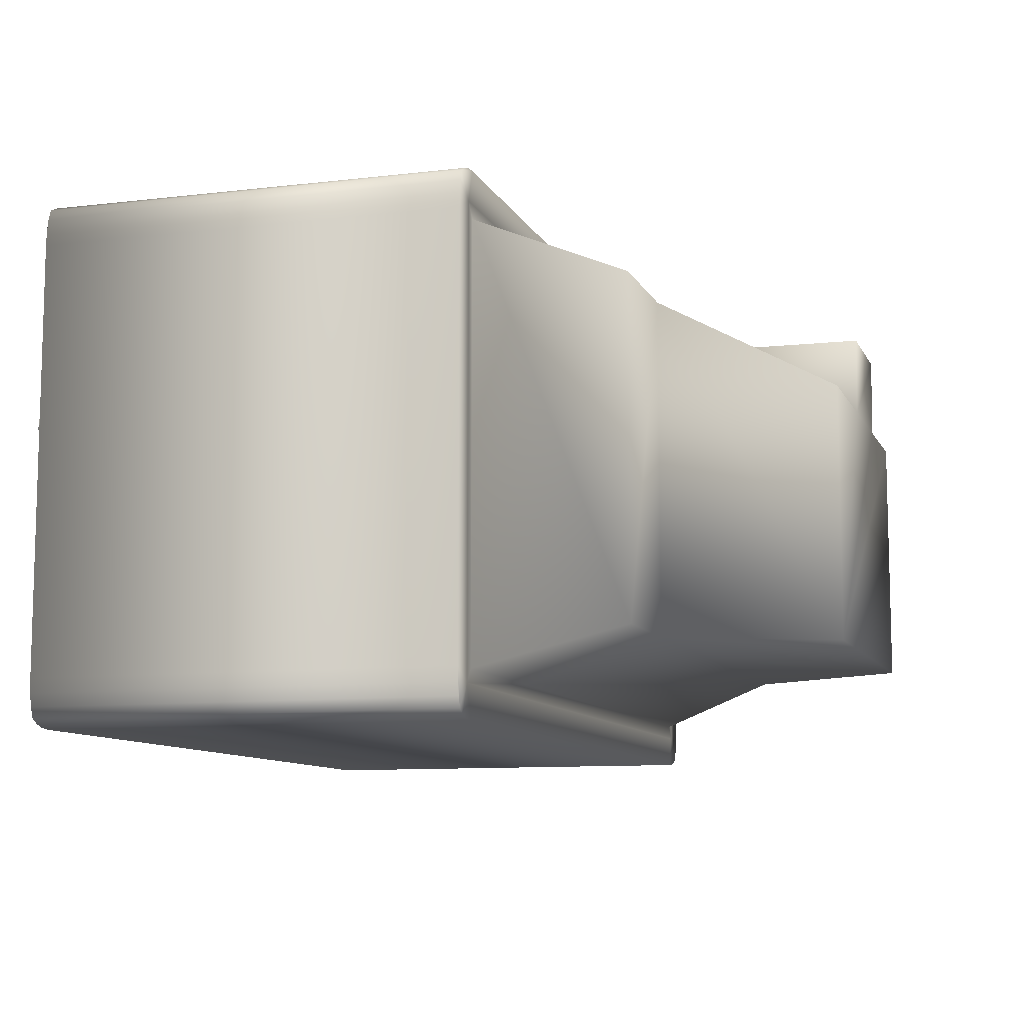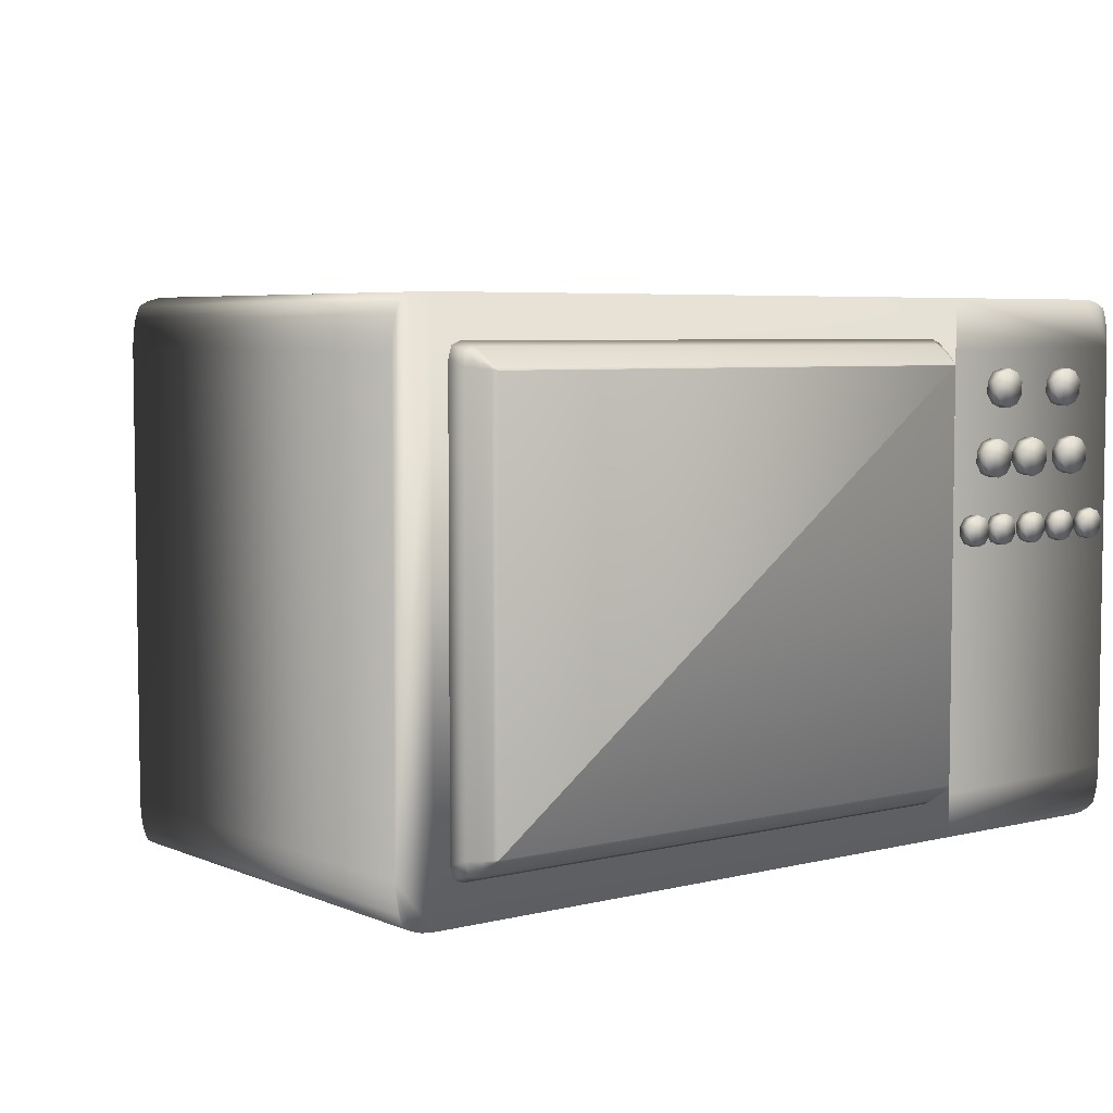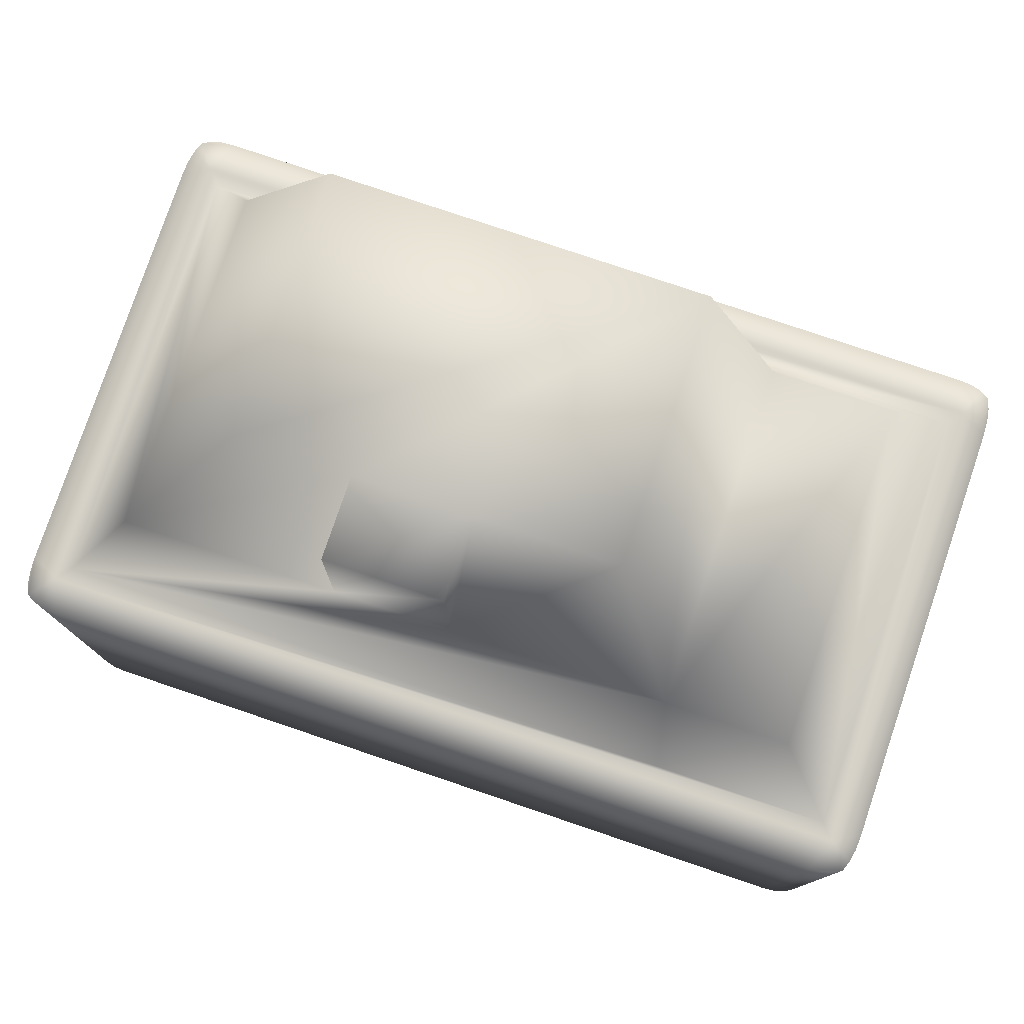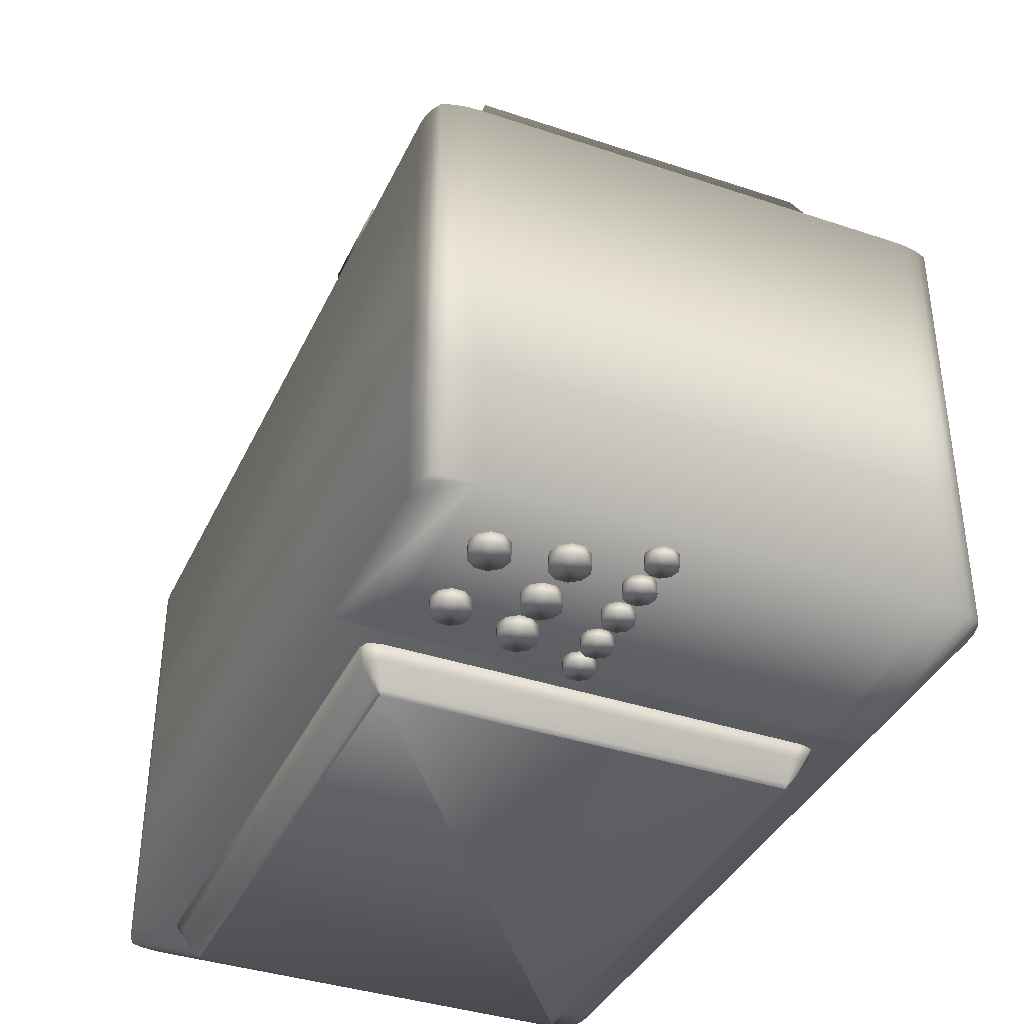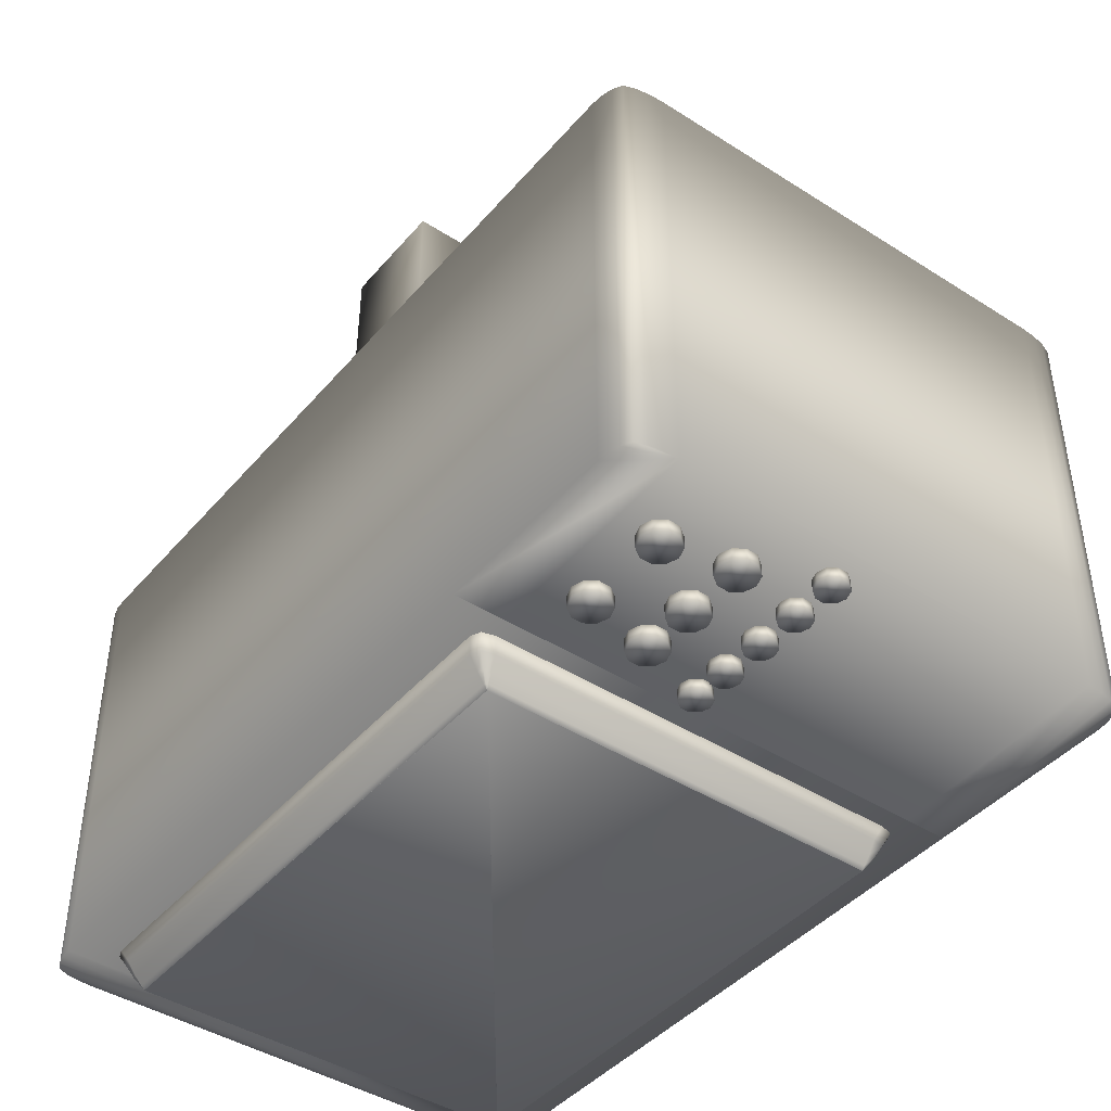
<metadata>
{"format":"obj","ext":"obj","renderer":"f3d","projection":"perspective","resolution":1024,"background":"white","views":[{"elev":-9.6,"azim":-72.8,"up":"+Y"},{"elev":5.3,"azim":142.2,"up":"+Y"},{"elev":78.4,"azim":-161.3,"up":"+Z"},{"elev":-38.0,"azim":-113.1,"up":"+Z"},{"elev":-43.1,"azim":-127.1,"up":"+Z"}]}
</metadata>
<code>
v  -42.69 0 18.75
v  -42.69 0 2.775
v  -35.9 0 2.775
v  -13.31 0 2.775
v  -13.31 0 18.75
v  -42.69 19.34 18.75
v  -13.31 19.34 18.75
v  -13.31 19.34 2.775
v  -35.9 19.34 2.775
v  -42.69 19.34 2.775
v  -40.21 3.398 23.74
v  -35.73 3.398 23.74
v  -35.73 15.94 23.74
v  -40.21 15.94 23.74
v  -11.89 1.734 18.75
v  -11.89 1.734 2.775
v  -11.89 17.6 2.775
v  -11.89 17.6 18.75
v  -11.92 1.192 2.775
v  -12.01 0.7206 2.775
v  -12.15 0.3208 2.775
v  -12.48 0.1426 2.775
v  -12.87 0.0356 2.775
v  -12.87 19.3 2.775
v  -12.48 19.19 2.775
v  -12.15 19.01 2.775
v  -12.01 18.61 2.775
v  -11.92 18.14 2.775
v  -44.12 1.734 2.775
v  -44.12 1.734 18.75
v  -44.12 17.6 18.75
v  -44.12 17.6 2.775
v  -44.12 9.588 2.775
v  -43.11 1.226 18.75
v  -12.9 1.226 18.75
v  -13.33 1.755 18.75
v  -36.3 1.755 18.75
v  -42.68 1.755 18.75
v  -12.9 18.11 18.75
v  -13.33 17.58 18.75
v  -43.11 18.11 18.75
v  -42.68 17.58 18.75
v  -36.3 17.58 18.75
v  -43.14 0.0356 2.775
v  -43.53 0.1426 2.775
v  -43.85 0.3208 2.775
v  -44 0.7206 2.775
v  -44.09 1.192 2.775
v  -35.9 1.57 2.775
v  -43.85 0.3208 18.75
v  -43.53 0.1426 18.75
v  -43.14 0.0356 18.75
v  -12.87 0.0356 18.75
v  -12.48 0.1426 18.75
v  -12.15 0.3208 18.75
v  -12.01 0.7206 18.75
v  -11.92 1.192 18.75
v  -11.92 18.14 18.75
v  -12.01 18.61 18.75
v  -12.15 19.01 18.75
v  -12.48 19.19 18.75
v  -12.87 19.3 18.75
v  -43.14 19.3 18.75
v  -43.53 19.19 18.75
v  -43.85 19.01 18.75
v  -44 18.61 18.75
v  -44.09 18.14 18.75
v  -44.09 1.192 18.75
v  -44 0.7206 18.75
v  -43.14 19.3 2.775
v  -43.53 19.19 2.775
v  -43.85 19.01 2.775
v  -44.09 18.14 2.775
v  -44 18.61 2.775
v  -35.9 17.51 2.775
v  -35.9 9.463 2.775
v  -15.71 15.94 23.74
v  -15.71 3.398 23.74
v  -27.83 15.94 23.74
v  -23.55 15.94 23.74
v  -32.87 3.398 29.93
v  -19.43 3.398 29.93
v  -19.43 12.98 29.93
v  -23.58 12.98 29.93
v  -27.79 12.98 29.93
v  -32.87 12.98 29.93
v  -27.79 15.92 29.96
v  -23.58 15.92 29.96
v  -34.38 17 1.366
v  -34.37 17 1.366
v  -34.37 17 1.366
v  -14.72 17 1.366
v  -14.71 17 1.366
v  -14.71 17 1.366
v  -14.71 2.262 1.366
v  -14.71 2.259 1.366
v  -14.72 2.257 1.366
v  -34.37 2.257 1.366
v  -34.37 2.259 1.366
v  -34.38 2.262 1.366
v  -34.75 17.93 2.864
v  -35.11 17.78 2.864
v  -35.23 17.32 2.864
v  -35.23 1.932 2.864
v  -35.11 1.479 2.864
v  -34.75 1.329 2.864
v  -14.34 1.329 2.864
v  -13.98 1.479 2.864
v  -13.86 1.932 2.864
v  -13.86 17.32 2.864
v  -13.98 17.78 2.864
v  -14.34 17.93 2.864
v  -34.92 17.11 2.32
v  -34.92 2.149 2.32
v  -34.46 1.563 2.32
v  -14.63 1.563 2.32
v  -14.16 2.149 2.32
v  -14.16 17.11 2.32
v  -14.63 17.69 2.32
v  -34.46 17.69 2.32
v  -34.81 1.709 2.32
v  -34.81 17.55 2.32
v  -14.28 1.709 2.32
v  -14.28 17.55 2.32
v  -34.61 17.3 1.836
v  -34.68 17.06 1.836
v  -34.42 17.38 1.836
v  -14.67 17.38 1.836
v  -14.47 17.3 1.836
v  -14.41 17.06 1.836
v  -14.41 2.199 1.836
v  -14.47 1.954 1.836
v  -14.67 1.873 1.836
v  -34.42 1.873 1.836
v  -34.61 1.954 1.836
v  -34.68 2.199 1.836
v  -34.45 17.1 1.521
v  -34.47 17.02 1.521
v  -34.39 17.12 1.521
v  -14.7 17.12 1.521
v  -14.63 17.1 1.521
v  -14.61 17.02 1.521
v  -14.61 2.241 1.521
v  -14.63 2.159 1.521
v  -14.7 2.132 1.521
v  -34.39 2.132 1.521
v  -34.45 2.159 1.521
v  -34.47 2.241 1.521
v  -38.64 16.69 2.843
v  -38.89 16.35 2.843
v  -38.89 15.92 2.843
v  -38.64 15.57 2.843
v  -38.23 15.43 2.843
v  -37.82 15.57 2.843
v  -37.57 15.92 2.843
v  -37.57 16.35 2.843
v  -37.82 16.69 2.843
v  -38.23 16.83 2.843
v  -37.82 16.69 2.309
v  -38.23 16.83 2.309
v  -37.57 16.35 2.309
v  -37.57 15.92 2.309
v  -37.82 15.57 2.309
v  -38.23 15.43 2.309
v  -38.64 15.57 2.309
v  -38.89 15.92 2.309
v  -38.89 16.35 2.309
v  -38.64 16.69 2.309
v  -38.13 14.19 2.843
v  -38.39 13.84 2.843
v  -38.39 13.41 2.843
v  -38.13 13.07 2.843
v  -37.72 12.93 2.843
v  -37.31 13.07 2.843
v  -37.06 13.41 2.843
v  -37.06 13.84 2.843
v  -37.31 14.19 2.843
v  -37.72 14.32 2.843
v  -37.31 14.19 2.309
v  -37.72 14.32 2.309
v  -37.06 13.84 2.309
v  -37.06 13.41 2.309
v  -37.31 13.07 2.309
v  -37.72 12.93 2.309
v  -38.13 13.07 2.309
v  -38.39 13.41 2.309
v  -38.39 13.84 2.309
v  -38.13 14.19 2.309
v  -41.81 16.69 2.843
v  -42.06 16.35 2.843
v  -42.06 15.92 2.843
v  -41.81 15.57 2.843
v  -41.4 15.43 2.843
v  -40.99 15.57 2.843
v  -40.73 15.92 2.843
v  -40.73 16.35 2.843
v  -40.99 16.69 2.843
v  -41.4 16.83 2.843
v  -40.99 16.69 2.309
v  -41.4 16.83 2.309
v  -40.73 16.35 2.309
v  -40.73 15.92 2.309
v  -40.99 15.57 2.309
v  -41.4 15.43 2.309
v  -41.81 15.57 2.309
v  -42.06 15.92 2.309
v  -42.06 16.35 2.309
v  -41.81 16.69 2.309
v  -40.03 14.19 2.843
v  -40.28 13.84 2.843
v  -40.28 13.41 2.843
v  -40.03 13.07 2.843
v  -39.62 12.93 2.843
v  -39.21 13.07 2.843
v  -38.96 13.41 2.843
v  -38.96 13.84 2.843
v  -39.21 14.19 2.843
v  -39.62 14.32 2.843
v  -39.21 14.19 2.309
v  -39.62 14.32 2.309
v  -38.96 13.84 2.309
v  -38.96 13.41 2.309
v  -39.21 13.07 2.309
v  -39.62 12.93 2.309
v  -40.03 13.07 2.309
v  -40.28 13.41 2.309
v  -40.28 13.84 2.309
v  -40.03 14.19 2.309
v  -42.22 14.19 2.843
v  -42.47 13.84 2.843
v  -42.47 13.41 2.843
v  -42.22 13.07 2.843
v  -41.81 12.93 2.843
v  -41.4 13.07 2.843
v  -41.15 13.41 2.843
v  -41.15 13.84 2.843
v  -41.4 14.19 2.843
v  -41.81 14.32 2.843
v  -41.4 14.19 2.309
v  -41.81 14.32 2.309
v  -41.15 13.84 2.309
v  -41.15 13.41 2.309
v  -41.4 13.07 2.309
v  -41.81 12.93 2.309
v  -42.22 13.07 2.309
v  -42.47 13.41 2.309
v  -42.47 13.84 2.309
v  -42.22 14.19 2.309
v  -37.12 11.5 2.791
v  -37.33 11.22 2.791
v  -37.33 10.87 2.791
v  -37.12 10.59 2.791
v  -36.79 10.48 2.791
v  -36.46 10.59 2.791
v  -36.26 10.87 2.791
v  -36.26 11.22 2.791
v  -36.46 11.5 2.791
v  -36.79 11.6 2.791
v  -36.46 11.5 2.361
v  -36.79 11.6 2.361
v  -36.26 11.22 2.361
v  -36.26 10.87 2.361
v  -36.46 10.59 2.361
v  -36.79 10.48 2.361
v  -37.12 10.59 2.361
v  -37.33 10.87 2.361
v  -37.33 11.22 2.361
v  -37.12 11.5 2.361
v  -38.51 11.5 2.791
v  -38.71 11.22 2.791
v  -38.71 10.87 2.791
v  -38.51 10.59 2.791
v  -38.18 10.48 2.791
v  -37.85 10.59 2.791
v  -37.65 10.87 2.791
v  -37.65 11.22 2.791
v  -37.85 11.5 2.791
v  -38.18 11.6 2.791
v  -37.85 11.5 2.361
v  -38.18 11.6 2.361
v  -37.65 11.22 2.361
v  -37.65 10.87 2.361
v  -37.85 10.59 2.361
v  -38.18 10.48 2.361
v  -38.51 10.59 2.361
v  -38.71 10.87 2.361
v  -38.71 11.22 2.361
v  -38.51 11.5 2.361
v  -40.09 11.5 2.791
v  -40.3 11.22 2.791
v  -40.3 10.87 2.791
v  -40.09 10.59 2.791
v  -39.76 10.48 2.791
v  -39.44 10.59 2.791
v  -39.23 10.87 2.791
v  -39.23 11.22 2.791
v  -39.44 11.5 2.791
v  -39.76 11.6 2.791
v  -39.44 11.5 2.361
v  -39.76 11.6 2.361
v  -39.23 11.22 2.361
v  -39.23 10.87 2.361
v  -39.44 10.59 2.361
v  -39.76 10.48 2.361
v  -40.09 10.59 2.361
v  -40.3 10.87 2.361
v  -40.3 11.22 2.361
v  -40.09 11.5 2.361
v  -41.66 11.5 2.791
v  -41.87 11.22 2.791
v  -41.87 10.87 2.791
v  -41.66 10.59 2.791
v  -41.33 10.48 2.791
v  -41 10.59 2.791
v  -40.8 10.87 2.791
v  -40.8 11.22 2.791
v  -41 11.5 2.791
v  -41.33 11.6 2.791
v  -41 11.5 2.361
v  -41.33 11.6 2.361
v  -40.8 11.22 2.361
v  -40.8 10.87 2.361
v  -41 10.59 2.361
v  -41.33 10.48 2.361
v  -41.66 10.59 2.361
v  -41.87 10.87 2.361
v  -41.87 11.22 2.361
v  -41.66 11.5 2.361
v  -43.25 11.5 2.791
v  -43.45 11.22 2.791
v  -43.45 10.87 2.791
v  -43.25 10.59 2.791
v  -42.92 10.48 2.791
v  -42.59 10.59 2.791
v  -42.39 10.87 2.791
v  -42.39 11.22 2.791
v  -42.59 11.5 2.791
v  -42.92 11.6 2.791
v  -42.59 11.5 2.361
v  -42.92 11.6 2.361
v  -42.39 11.22 2.361
v  -42.39 10.87 2.361
v  -42.59 10.59 2.361
v  -42.92 10.48 2.361
v  -43.25 10.59 2.361
v  -43.45 10.87 2.361
v  -43.45 11.22 2.361
v  -43.25 11.5 2.361
o Box001
g Box001
f 1 2 3 4 5
f 6 7 8 9 10
f 11 12 13 14
f 15 16 17 18
f 16 19 20 21 22 23 4 8 24 25 26 27 28 17
f 29 30 31 32 33
f 34 1 5 35 36 37 38
f 35 15 18 39 40 36
f 39 7 6 41 42 43 40
f 41 31 30 34 38 42
f 3 2 44 45 46 47 48 29 49
f 34 50 51 52 1
f 5 53 54 55 35
f 35 55 56 57 15
f 18 58 59 60 39
f 39 60 61 62 7
f 6 63 64 65 41
f 41 65 66 67 31
f 30 68 69 50 34
f 2 1 52 44
f 44 52 51 45
f 45 51 50 46
f 5 4 23 53
f 53 23 22 54
f 54 22 21 55
f 8 7 62 24
f 24 62 61 25
f 25 61 60 26
f 6 10 70 63
f 63 70 71 64
f 64 71 72 65
f 16 15 57 19
f 19 57 56 20
f 20 56 55 21
f 18 17 28 58
f 58 28 27 59
f 59 27 26 60
f 30 29 48 68
f 68 48 47 69
f 69 47 46 50
f 32 31 67 73
f 73 67 66 74
f 74 66 65 72
f 32 73 74 72 71 70 10 9 75
f 29 33 76 49
f 33 32 75 76
f 38 37 12 11
f 36 40 77 78
f 40 43 13 79 80 77
f 42 38 11 14
f 81 82 83 84 85 86
f 37 36 78 12
f 43 42 14 13
f 78 77 83 82
f 80 79 87 88
f 13 12 81 86
f 12 78 82 81
f 79 13 86 85
f 84 83 77 80
f 79 85 87
f 85 84 88 87
f 84 80 88
f 3 49 76 75 9 8 4
f 89 90 91 92 93 94 95 96 97 98 99 100
f 101 102 103 104 105 106 107 108 109 110 111 112
f 113 114 104 103
f 115 116 107 106
f 117 118 110 109
f 119 120 101 112
f 104 114 121 105
f 113 103 102 122
f 107 116 123 108
f 115 106 105 121
f 110 118 124 111
f 117 109 108 123
f 101 120 122 102
f 119 112 111 124
f 113 122 125 126
f 122 120 127 125
f 120 119 128 127
f 119 124 129 128
f 124 118 130 129
f 118 117 131 130
f 117 123 132 131
f 123 116 133 132
f 116 115 134 133
f 115 121 135 134
f 121 114 136 135
f 114 113 126 136
f 126 125 137 138
f 125 127 139 137
f 127 128 140 139
f 128 129 141 140
f 129 130 142 141
f 130 131 143 142
f 131 132 144 143
f 132 133 145 144
f 133 134 146 145
f 134 135 147 146
f 135 136 148 147
f 136 126 138 148
f 138 137 90 89
f 137 139 91 90
f 139 140 92 91
f 140 141 93 92
f 141 142 94 93
f 142 143 95 94
f 143 144 96 95
f 144 145 97 96
f 145 146 98 97
f 146 147 99 98
f 147 148 100 99
f 148 138 89 100
f 149 150 151 152 153 154 155 156 157 158
f 158 157 159 160
f 157 156 161 159
f 156 155 162 161
f 155 154 163 162
f 154 153 164 163
f 153 152 165 164
f 152 151 166 165
f 151 150 167 166
f 150 149 168 167
f 149 158 160 168
f 168 160 159 161 162 163 164 165 166 167
f 169 170 171 172 173 174 175 176 177 178
f 178 177 179 180
f 177 176 181 179
f 176 175 182 181
f 175 174 183 182
f 174 173 184 183
f 173 172 185 184
f 172 171 186 185
f 171 170 187 186
f 170 169 188 187
f 169 178 180 188
f 188 180 179 181 182 183 184 185 186 187
f 189 190 191 192 193 194 195 196 197 198
f 198 197 199 200
f 197 196 201 199
f 196 195 202 201
f 195 194 203 202
f 194 193 204 203
f 193 192 205 204
f 192 191 206 205
f 191 190 207 206
f 190 189 208 207
f 189 198 200 208
f 208 200 199 201 202 203 204 205 206 207
f 209 210 211 212 213 214 215 216 217 218
f 218 217 219 220
f 217 216 221 219
f 216 215 222 221
f 215 214 223 222
f 214 213 224 223
f 213 212 225 224
f 212 211 226 225
f 211 210 227 226
f 210 209 228 227
f 209 218 220 228
f 228 220 219 221 222 223 224 225 226 227
f 229 230 231 232 233 234 235 236 237 238
f 238 237 239 240
f 237 236 241 239
f 236 235 242 241
f 235 234 243 242
f 234 233 244 243
f 233 232 245 244
f 232 231 246 245
f 231 230 247 246
f 230 229 248 247
f 229 238 240 248
f 248 240 239 241 242 243 244 245 246 247
f 249 250 251 252 253 254 255 256 257 258
f 258 257 259 260
f 257 256 261 259
f 256 255 262 261
f 255 254 263 262
f 254 253 264 263
f 253 252 265 264
f 252 251 266 265
f 251 250 267 266
f 250 249 268 267
f 249 258 260 268
f 268 260 259 261 262 263 264 265 266 267
f 269 270 271 272 273 274 275 276 277 278
f 278 277 279 280
f 277 276 281 279
f 276 275 282 281
f 275 274 283 282
f 274 273 284 283
f 273 272 285 284
f 272 271 286 285
f 271 270 287 286
f 270 269 288 287
f 269 278 280 288
f 288 280 279 281 282 283 284 285 286 287
f 289 290 291 292 293 294 295 296 297 298
f 298 297 299 300
f 297 296 301 299
f 296 295 302 301
f 295 294 303 302
f 294 293 304 303
f 293 292 305 304
f 292 291 306 305
f 291 290 307 306
f 290 289 308 307
f 289 298 300 308
f 308 300 299 301 302 303 304 305 306 307
f 309 310 311 312 313 314 315 316 317 318
f 318 317 319 320
f 317 316 321 319
f 316 315 322 321
f 315 314 323 322
f 314 313 324 323
f 313 312 325 324
f 312 311 326 325
f 311 310 327 326
f 310 309 328 327
f 309 318 320 328
f 328 320 319 321 322 323 324 325 326 327
f 329 330 331 332 333 334 335 336 337 338
f 338 337 339 340
f 337 336 341 339
f 336 335 342 341
f 335 334 343 342
f 334 333 344 343
f 333 332 345 344
f 332 331 346 345
f 331 330 347 346
f 330 329 348 347
f 329 338 340 348
f 348 340 339 341 342 343 344 345 346 347

</code>
